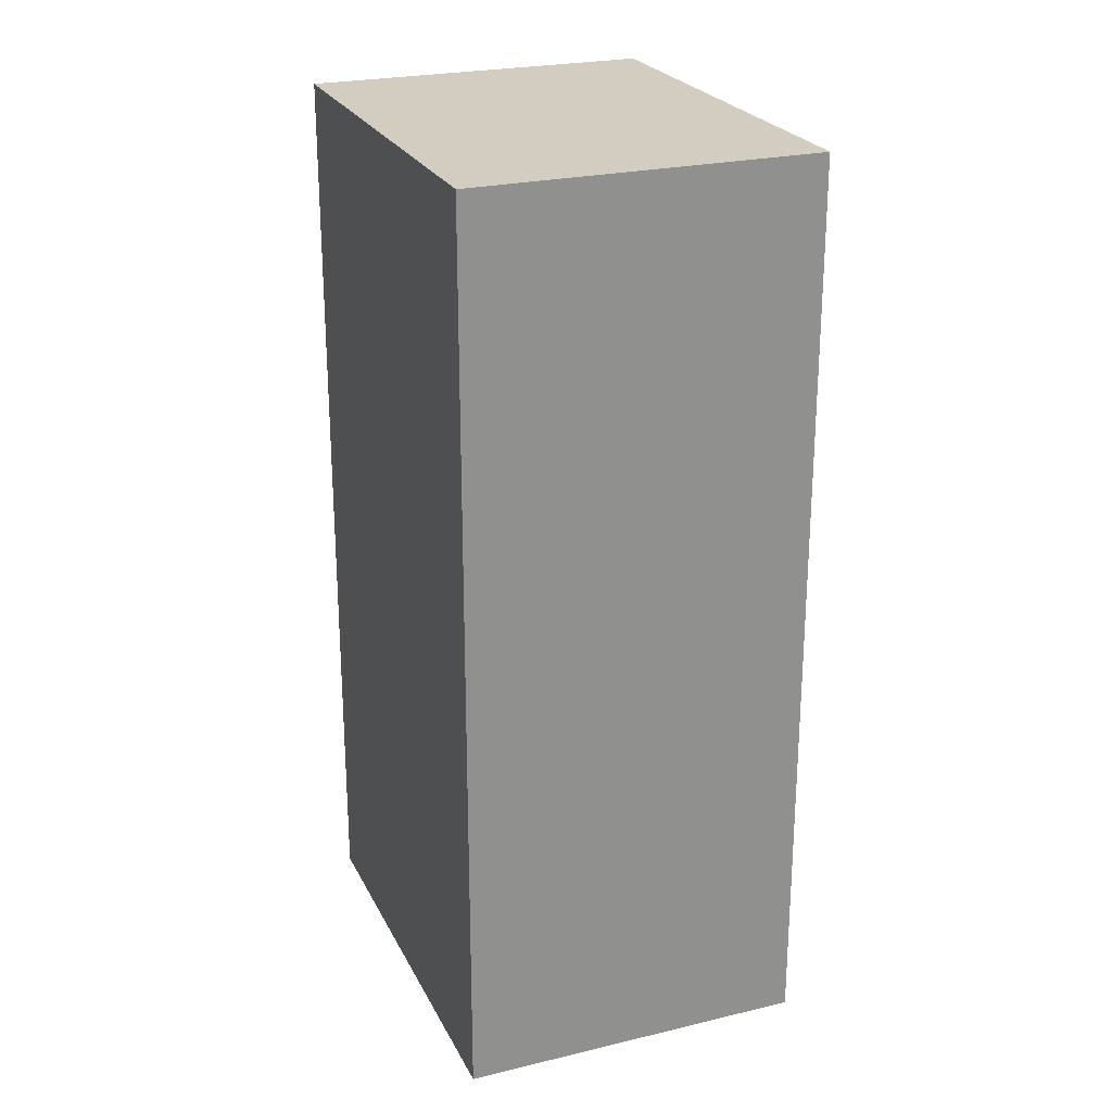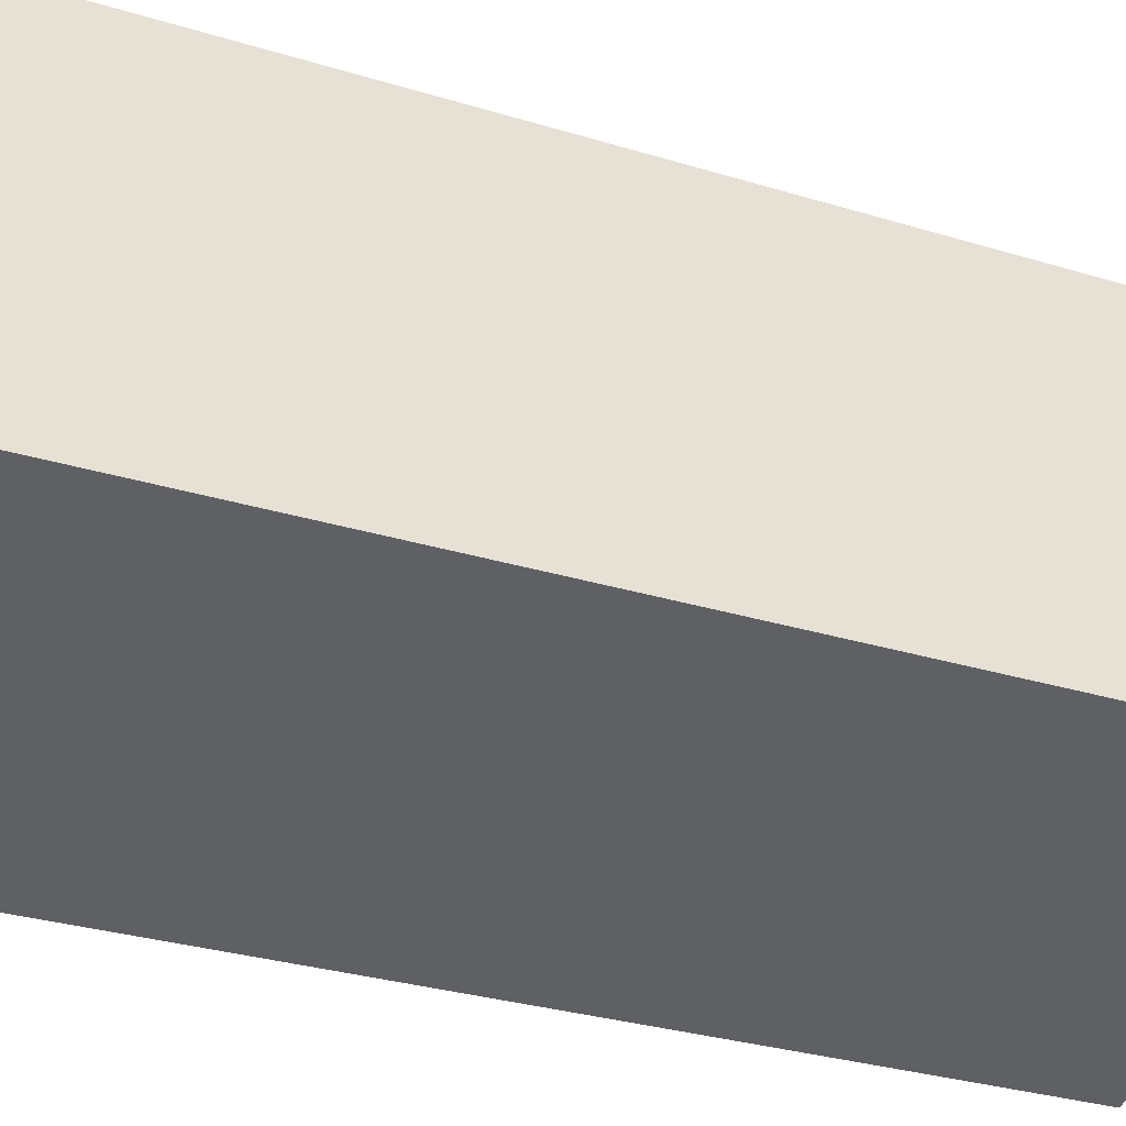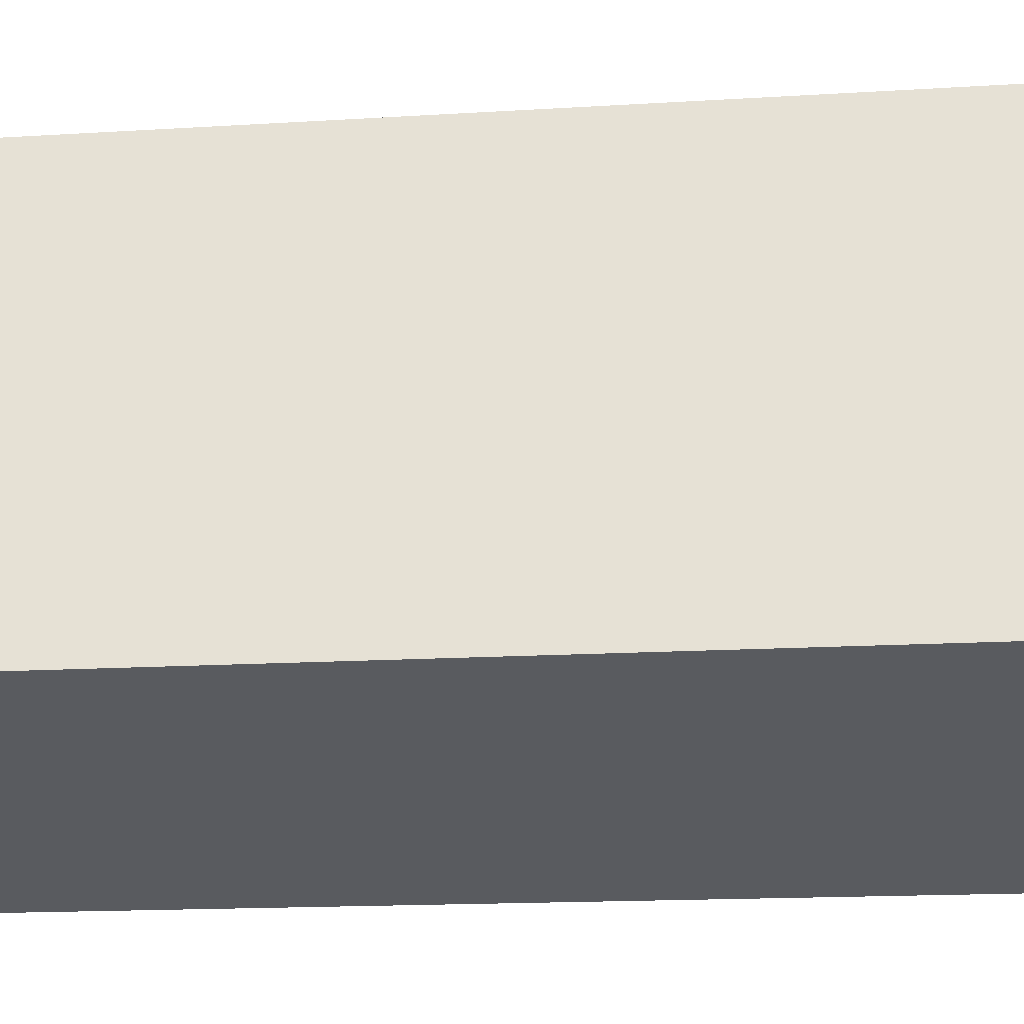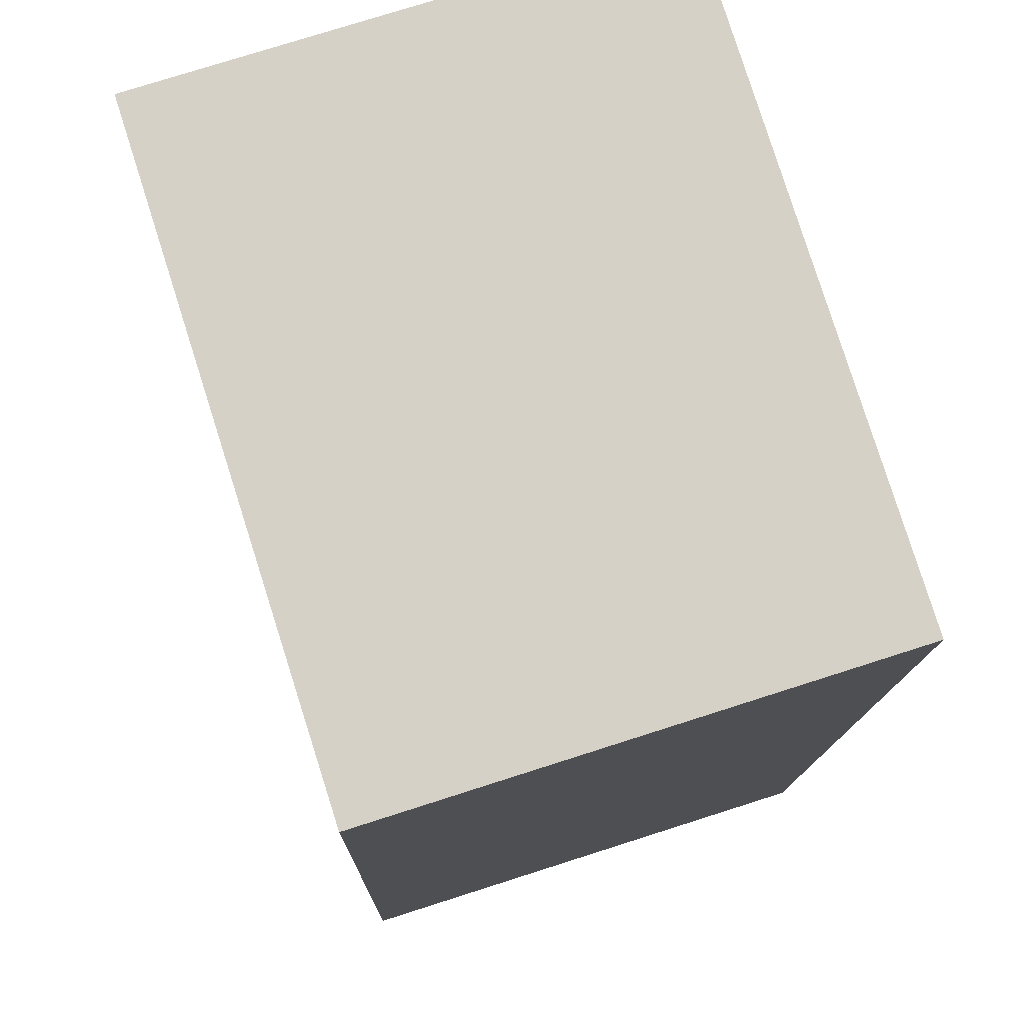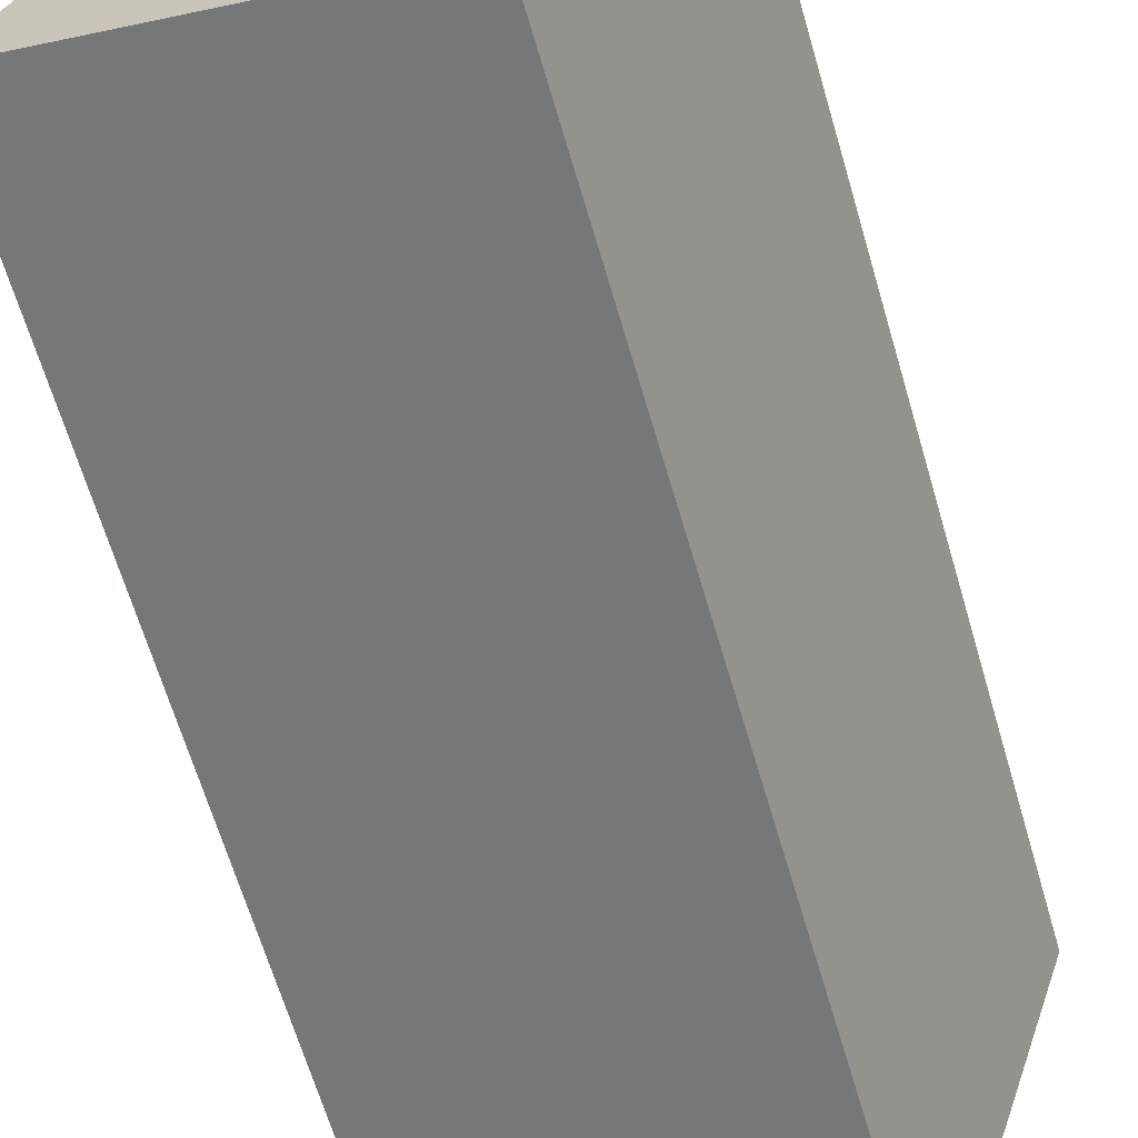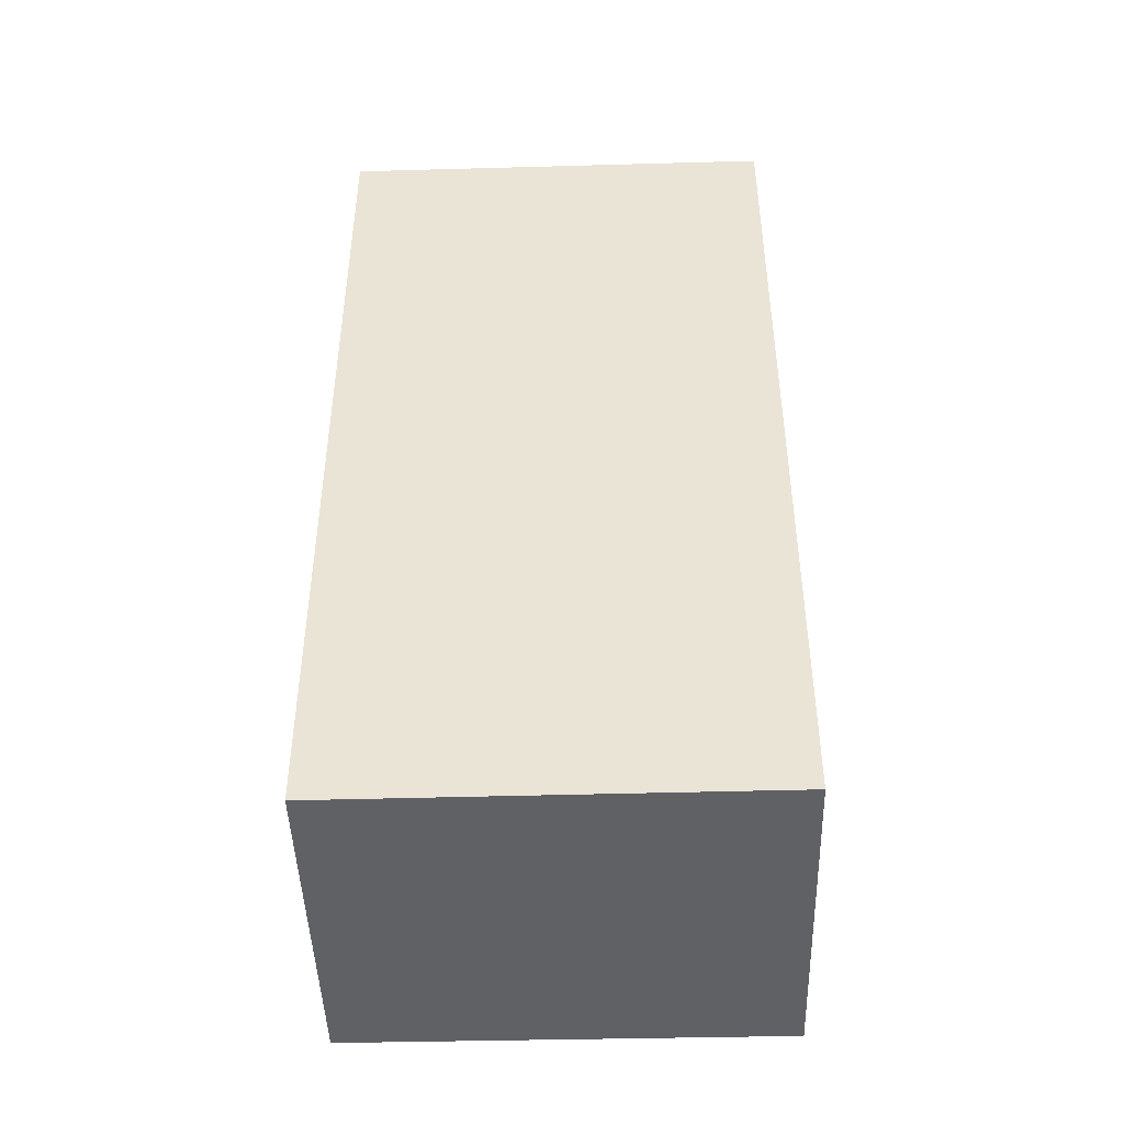
<metadata>
{"format":"obj","ext":"obj","renderer":"f3d","projection":"perspective","resolution":1024,"background":"white","views":[{"elev":24.4,"azim":176.2,"up":"+Y"},{"elev":-29.9,"azim":-114.3,"up":"+Z"},{"elev":-14.9,"azim":-82.1,"up":"+Z"},{"elev":-10.4,"azim":179.2,"up":"+Z"},{"elev":-65.8,"azim":16.4,"up":"+Z"},{"elev":-46.2,"azim":109.3,"up":"+Y"}]}
</metadata>
<code>
v  0 10.73 6.569e-16
v  4.266 10.73 -0.174
v  3.925 10.73 -1.257
v  5.478 10.73 3.679
v  1.574 10.73 4.903
v  5.478 -2.253e-16 3.679
v  3.925 7.697e-17 -1.257
v  4.266 1.065e-17 -0.174
v  0 0 0
v  1.574 -3.002e-16 4.903
g defaultobject
f 1 2 3
f 2 1 4
f 4 1 5
f 6 2 4
f 2 6 3
f 3 6 7
f 7 6 8
f 7 1 3
f 1 7 9
f 9 5 1
f 5 9 10
f 10 4 5
f 4 10 6
f 8 9 7
f 9 8 6
f 9 6 10

</code>
